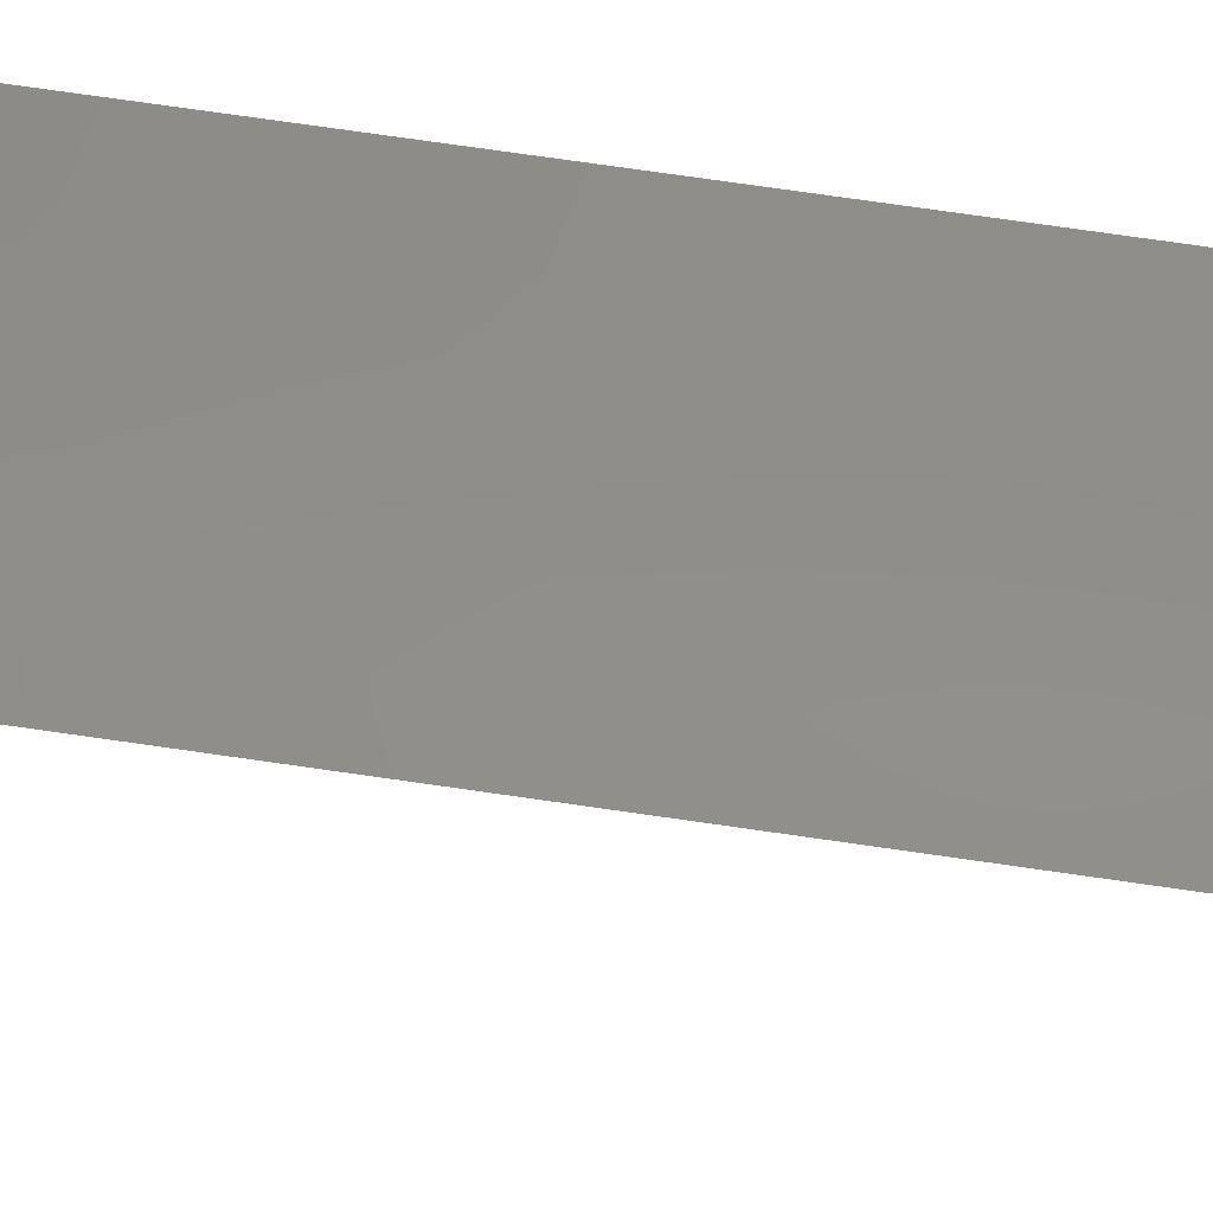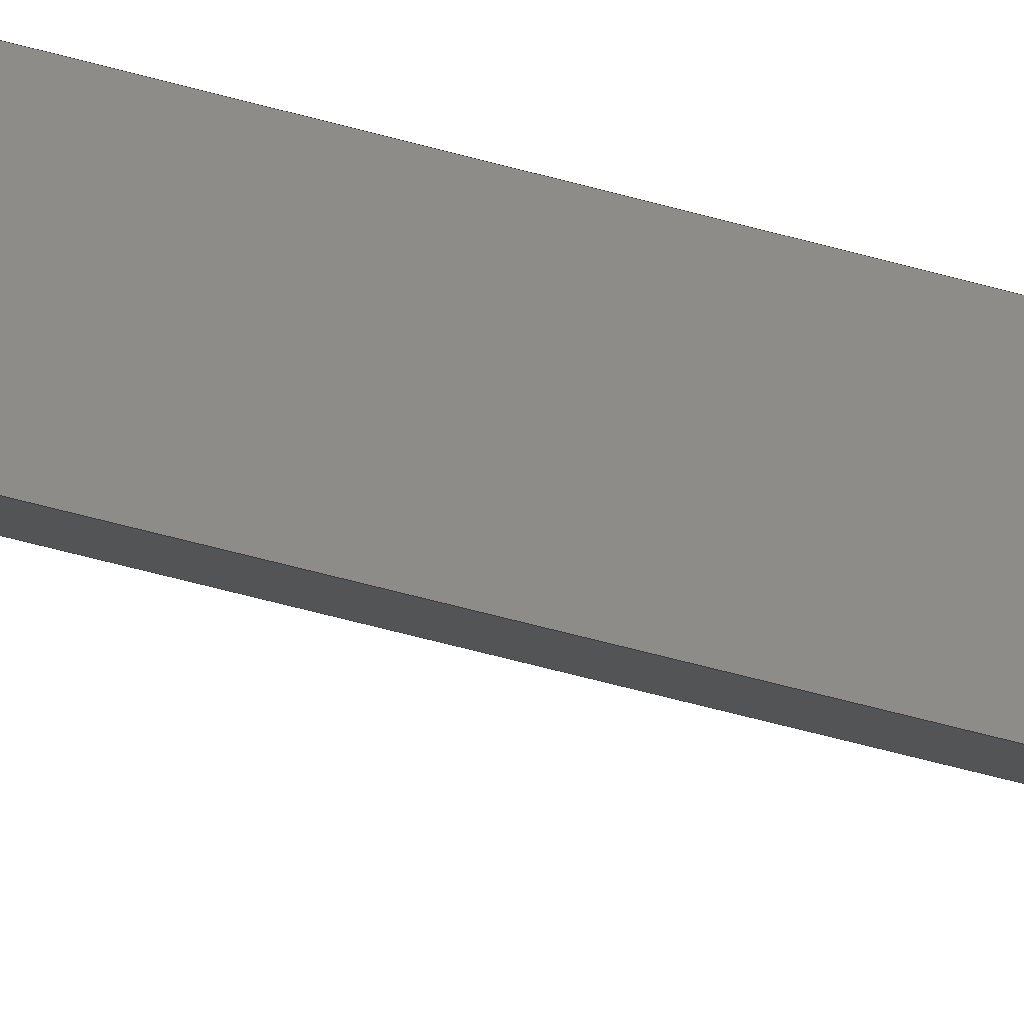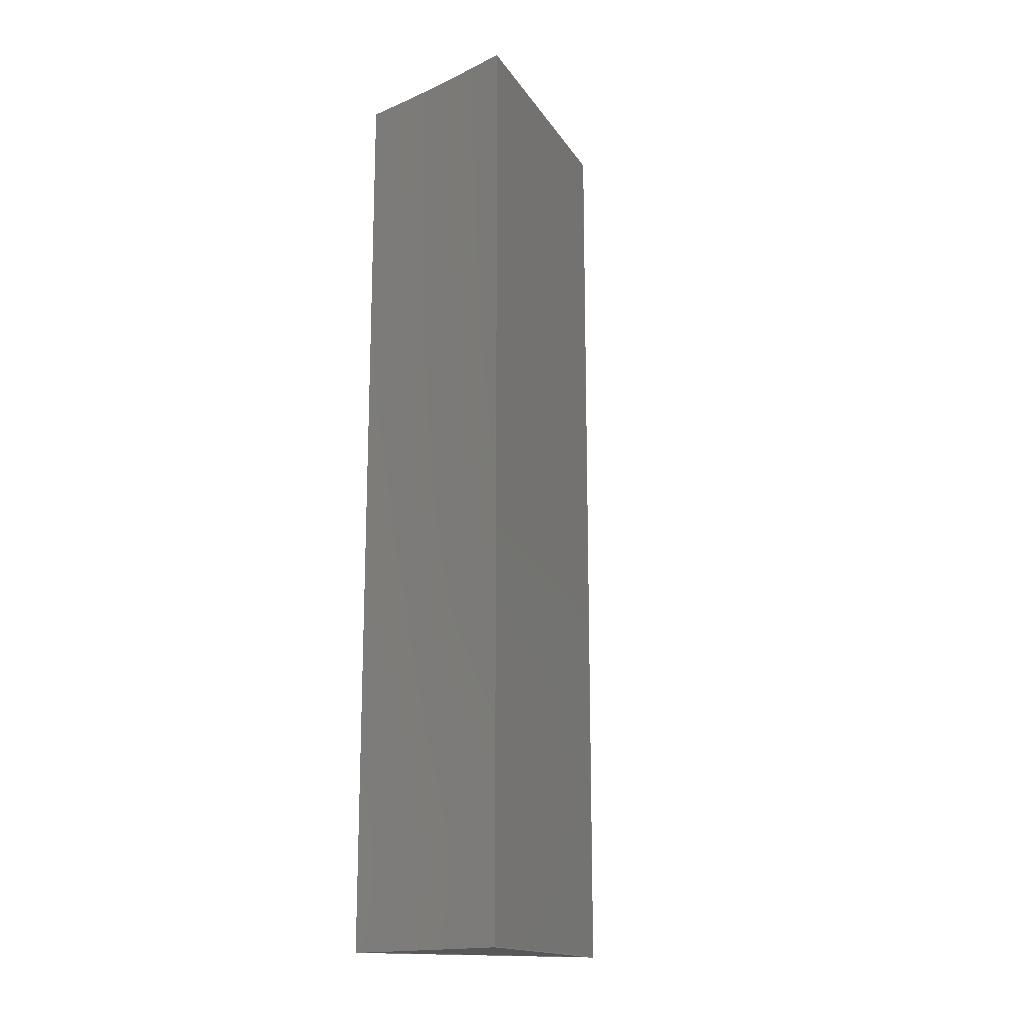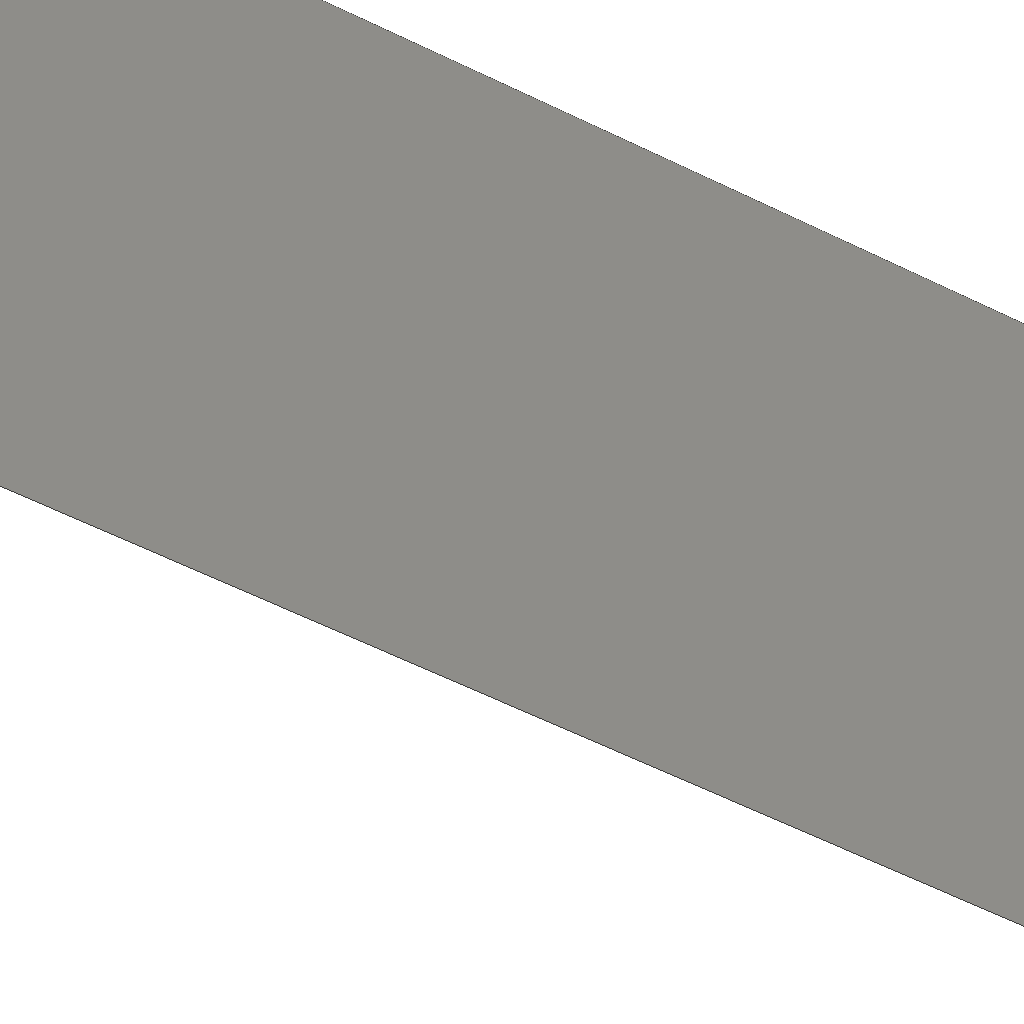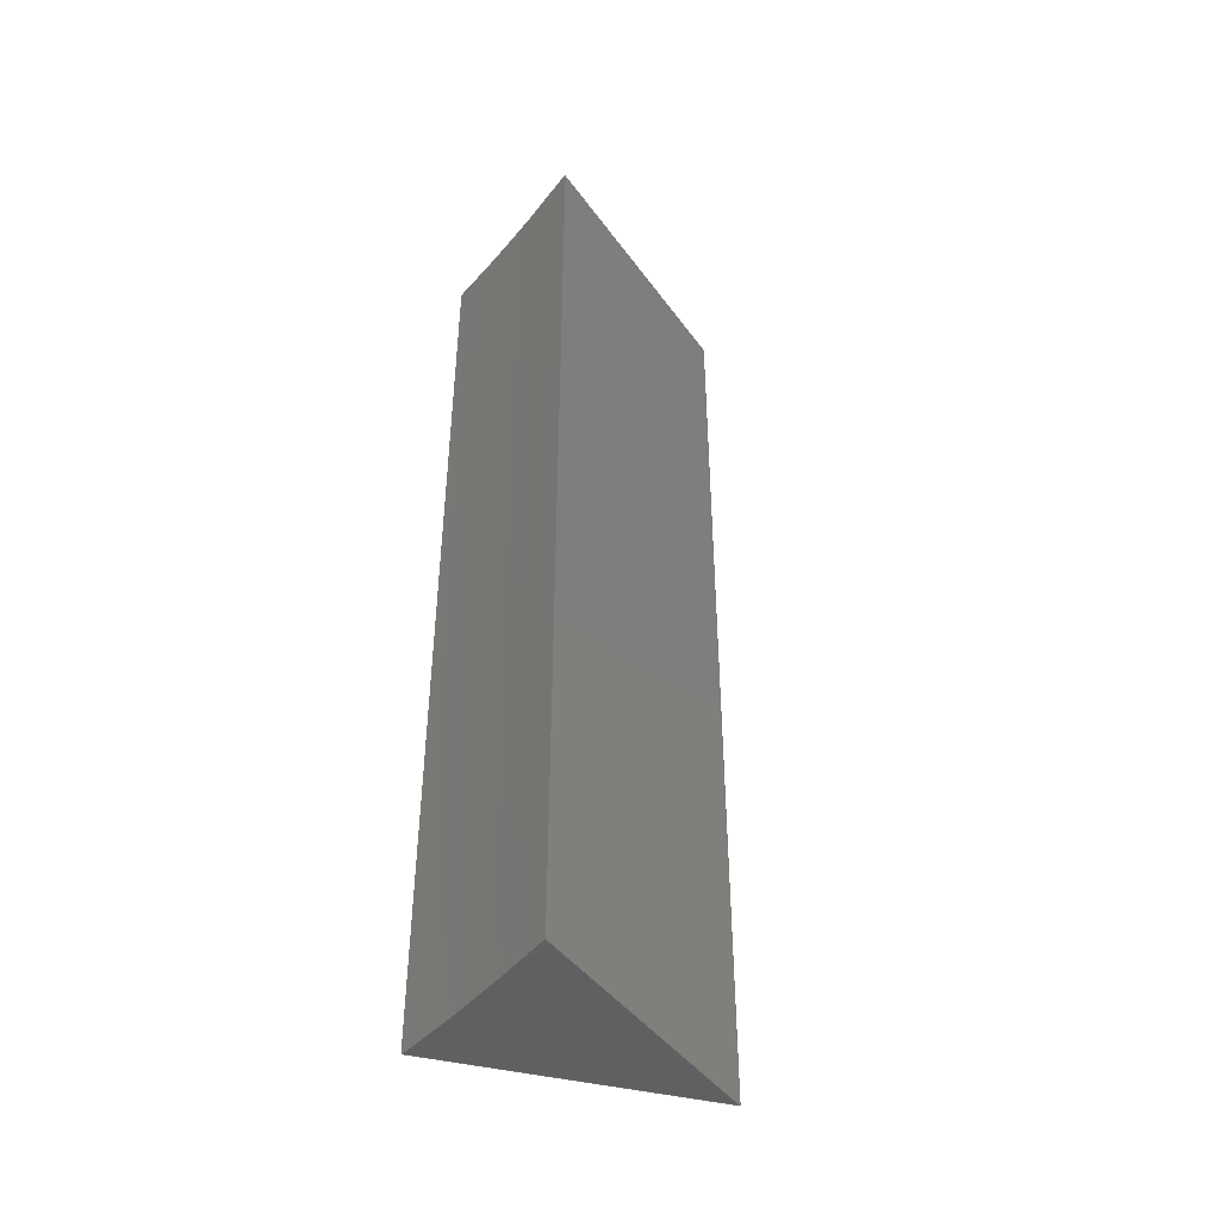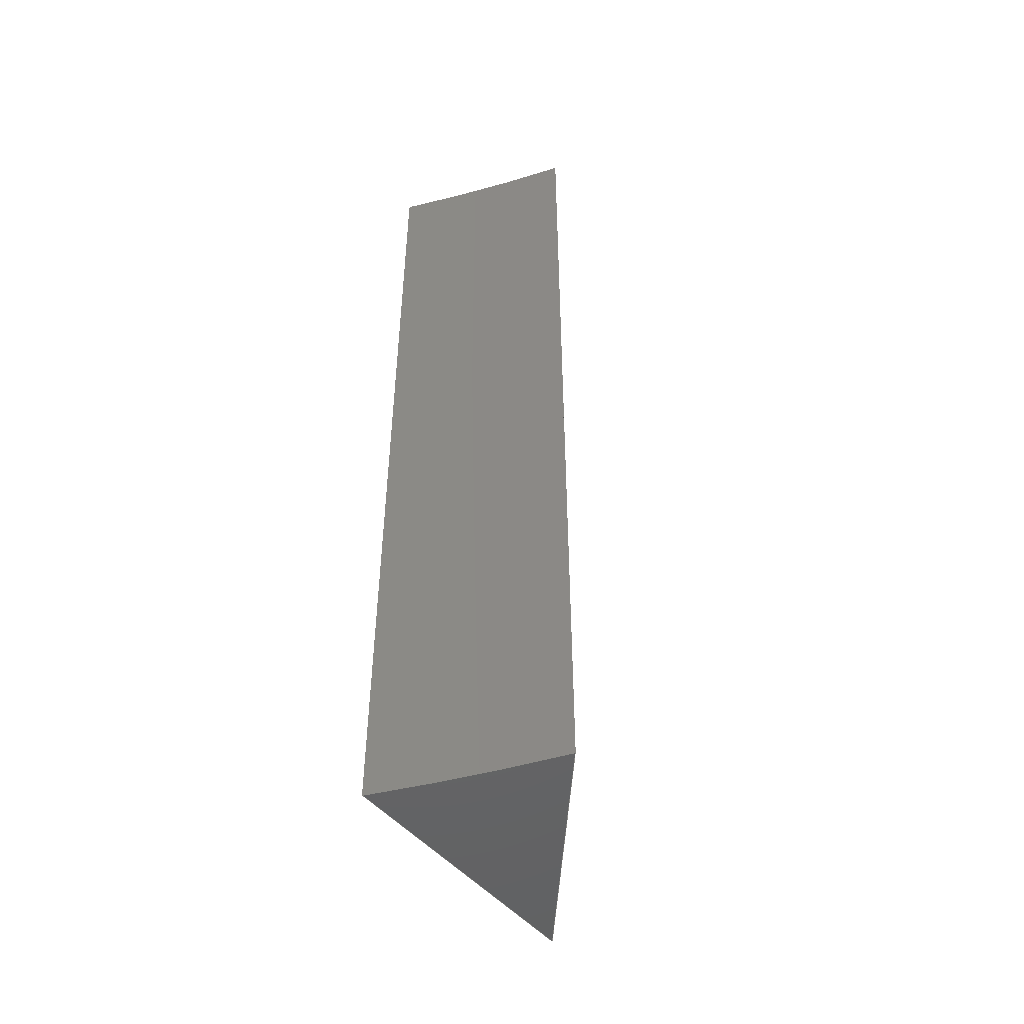
<metadata>
{"format":"step","ext":"step","renderer":"f3d","projection":"perspective","resolution":1024,"background":"white","views":[{"elev":73.9,"azim":-81.8,"up":"+Z"},{"elev":-73.4,"azim":-104.3,"up":"+Z"},{"elev":-16.4,"azim":42.6,"up":"+Y"},{"elev":-58.8,"azim":62.8,"up":"+Z"},{"elev":-43.8,"azim":53.5,"up":"+Y"},{"elev":-48.1,"azim":17.2,"up":"+Y"}]}
</metadata>
<code>
ISO-10303-21;
DATA;
#1=MECHANICAL_DESIGN_GEOMETRIC_PRESENTATION_REPRESENTATION('',(#4),#143);
#2=SHAPE_REPRESENTATION_RELATIONSHIP('SRR','None',#150,#3);
#3=ADVANCED_BREP_SHAPE_REPRESENTATION('',(#5),#142);
#4=STYLED_ITEM('',(#160),#5);
#5=MANIFOLD_SOLID_BREP('Body1',#75);
#6=PLANE('',#92);
#7=PLANE('',#93);
#8=PLANE('',#94);
#9=PLANE('',#95);
#10=FACE_OUTER_BOUND('',#15,.T.);
#11=FACE_OUTER_BOUND('',#16,.T.);
#12=FACE_OUTER_BOUND('',#17,.T.);
#13=FACE_OUTER_BOUND('',#18,.T.);
#14=FACE_OUTER_BOUND('',#19,.T.);
#15=EDGE_LOOP('',(#51,#52,#53,#54));
#16=EDGE_LOOP('',(#55,#56,#57,#58));
#17=EDGE_LOOP('',(#59,#60,#61,#62));
#18=EDGE_LOOP('',(#63,#64,#65));
#19=EDGE_LOOP('',(#66,#67,#68));
#20=LINE('',#125,#27);
#21=LINE('',#128,#28);
#22=LINE('',#131,#29);
#23=LINE('',#133,#30);
#24=LINE('',#134,#31);
#25=LINE('',#136,#32);
#26=LINE('',#137,#33);
#27=VECTOR('',#102,1);
#28=VECTOR('',#105,1);
#29=VECTOR('',#108,1);
#30=VECTOR('',#109,1);
#31=VECTOR('',#110,1);
#32=VECTOR('',#113,1);
#33=VECTOR('',#114,1);
#34=CIRCLE('',#90,1.716);
#35=CIRCLE('',#91,1.716);
#36=VERTEX_POINT('',#121);
#37=VERTEX_POINT('',#122);
#38=VERTEX_POINT('',#124);
#39=VERTEX_POINT('',#126);
#40=VERTEX_POINT('',#130);
#41=VERTEX_POINT('',#132);
#42=EDGE_CURVE('',#36,#37,#34,.T.);
#43=EDGE_CURVE('',#36,#38,#20,.T.);
#44=EDGE_CURVE('',#39,#38,#35,.T.);
#45=EDGE_CURVE('',#37,#39,#21,.T.);
#46=EDGE_CURVE('',#40,#37,#22,.T.);
#47=EDGE_CURVE('',#41,#39,#23,.T.);
#48=EDGE_CURVE('',#40,#41,#24,.T.);
#49=EDGE_CURVE('',#40,#36,#25,.T.);
#50=EDGE_CURVE('',#38,#41,#26,.T.);
#51=ORIENTED_EDGE('',*,*,#42,.F.);
#52=ORIENTED_EDGE('',*,*,#43,.T.);
#53=ORIENTED_EDGE('',*,*,#44,.F.);
#54=ORIENTED_EDGE('',*,*,#45,.F.);
#55=ORIENTED_EDGE('',*,*,#46,.T.);
#56=ORIENTED_EDGE('',*,*,#45,.T.);
#57=ORIENTED_EDGE('',*,*,#47,.F.);
#58=ORIENTED_EDGE('',*,*,#48,.F.);
#59=ORIENTED_EDGE('',*,*,#49,.F.);
#60=ORIENTED_EDGE('',*,*,#48,.T.);
#61=ORIENTED_EDGE('',*,*,#50,.F.);
#62=ORIENTED_EDGE('',*,*,#43,.F.);
#63=ORIENTED_EDGE('',*,*,#50,.T.);
#64=ORIENTED_EDGE('',*,*,#47,.T.);
#65=ORIENTED_EDGE('',*,*,#44,.T.);
#66=ORIENTED_EDGE('',*,*,#49,.T.);
#67=ORIENTED_EDGE('',*,*,#42,.T.);
#68=ORIENTED_EDGE('',*,*,#46,.F.);
#69=CYLINDRICAL_SURFACE('',#89,1.716);
#70=ADVANCED_FACE('',(#10),#69,.F.);
#71=ADVANCED_FACE('',(#11),#6,.T.);
#72=ADVANCED_FACE('',(#12),#7,.T.);
#73=ADVANCED_FACE('',(#13),#8,.T.);
#74=ADVANCED_FACE('',(#14),#9,.F.);
#75=CLOSED_SHELL('',(#70,#71,#72,#73,#74));
#76=DERIVED_UNIT_ELEMENT(#78,1);
#77=DERIVED_UNIT_ELEMENT(#145,3);
#78=(
MASS_UNIT()
NAMED_UNIT(*)
SI_UNIT(.KILO.,.GRAM.)
);
#79=DERIVED_UNIT((#76,#77));
#80=MEASURE_REPRESENTATION_ITEM('density measure',
POSITIVE_RATIO_MEASURE(7850),#79);
#81=PROPERTY_DEFINITION_REPRESENTATION(#86,#83);
#82=PROPERTY_DEFINITION_REPRESENTATION(#87,#84);
#83=REPRESENTATION('material name',(#85),#142);
#84=REPRESENTATION('density',(#80),#142);
#85=DESCRIPTIVE_REPRESENTATION_ITEM('Steel','Steel');
#86=PROPERTY_DEFINITION('material property','material name',#152);
#87=PROPERTY_DEFINITION('material property','density of part',#152);
#88=AXIS2_PLACEMENT_3D('placement',#119,#96,#97);
#89=AXIS2_PLACEMENT_3D('',#120,#98,#99);
#90=AXIS2_PLACEMENT_3D('',#123,#100,#101);
#91=AXIS2_PLACEMENT_3D('',#127,#103,#104);
#92=AXIS2_PLACEMENT_3D('',#129,#106,#107);
#93=AXIS2_PLACEMENT_3D('',#135,#111,#112);
#94=AXIS2_PLACEMENT_3D('',#138,#115,#116);
#95=AXIS2_PLACEMENT_3D('',#139,#117,#118);
#96=DIRECTION('axis',(0,0,1));
#97=DIRECTION('refdir',(1,0,0));
#98=DIRECTION('center_axis',(0,1,0));
#99=DIRECTION('ref_axis',(1,0,0));
#100=DIRECTION('center_axis',(0,1,0));
#101=DIRECTION('ref_axis',(1,0,0));
#102=DIRECTION('',(0,1,0));
#103=DIRECTION('center_axis',(0,-1,0));
#104=DIRECTION('ref_axis',(1,0,0));
#105=DIRECTION('',(0,1,0));
#106=DIRECTION('center_axis',(-0.9373,0,-0.3486));
#107=DIRECTION('ref_axis',(-0.3486,0,0.9373));
#108=DIRECTION('',(-0.3486,0,0.9373));
#109=DIRECTION('',(-0.3486,0,0.9373));
#110=DIRECTION('',(0,1,0));
#111=DIRECTION('center_axis',(0.9373,0,-0.3486));
#112=DIRECTION('ref_axis',(-0.3486,0,-0.9373));
#113=DIRECTION('',(0.3486,0,0.9373));
#114=DIRECTION('',(-0.3486,0,-0.9373));
#115=DIRECTION('center_axis',(0,1,0));
#116=DIRECTION('ref_axis',(1,0,0));
#117=DIRECTION('center_axis',(0,1,0));
#118=DIRECTION('ref_axis',(1,0,0));
#119=CARTESIAN_POINT('',(0,0,0));
#120=CARTESIAN_POINT('Origin',(0,0,0));
#121=CARTESIAN_POINT('',(0.08097,0,-1.714));
#122=CARTESIAN_POINT('',(-0.08097,0,-1.714));
#123=CARTESIAN_POINT('Origin',(0,0,0));
#124=CARTESIAN_POINT('',(0.08097,0.8,-1.714));
#125=CARTESIAN_POINT('',(0.08097,0,-1.714));
#126=CARTESIAN_POINT('',(-0.08097,0.8,-1.714));
#127=CARTESIAN_POINT('Origin',(0,0.8,0));
#128=CARTESIAN_POINT('',(-0.08097,0,-1.714));
#129=CARTESIAN_POINT('Origin',(0,0,-1.931));
#130=CARTESIAN_POINT('',(0,0,-1.931));
#131=CARTESIAN_POINT('',(0,0,-1.931));
#132=CARTESIAN_POINT('',(0,0.8,-1.931));
#133=CARTESIAN_POINT('',(0,0.8,-1.931));
#134=CARTESIAN_POINT('',(0,0,-1.931));
#135=CARTESIAN_POINT('Origin',(0.08097,0,-1.714));
#136=CARTESIAN_POINT('',(0,0,-1.931));
#137=CARTESIAN_POINT('',(0,0.8,-1.931));
#138=CARTESIAN_POINT('Origin',(-2.776e-17,0.8,-1.823));
#139=CARTESIAN_POINT('Origin',(-2.776e-17,0,-1.823));
#140=UNCERTAINTY_MEASURE_WITH_UNIT(LENGTH_MEASURE(0.001),#144,
'DISTANCE_ACCURACY_VALUE',
'Maximum model space distance between geometric entities at asserted c
onnectivities');
#141=UNCERTAINTY_MEASURE_WITH_UNIT(LENGTH_MEASURE(0.001),#144,
'DISTANCE_ACCURACY_VALUE',
'Maximum model space distance between geometric entities at asserted c
onnectivities');
#142=(
GEOMETRIC_REPRESENTATION_CONTEXT(3)
GLOBAL_UNCERTAINTY_ASSIGNED_CONTEXT((#140))
GLOBAL_UNIT_ASSIGNED_CONTEXT((#144,#146,#147))
REPRESENTATION_CONTEXT('','3D')
);
#143=(
GEOMETRIC_REPRESENTATION_CONTEXT(3)
GLOBAL_UNCERTAINTY_ASSIGNED_CONTEXT((#141))
GLOBAL_UNIT_ASSIGNED_CONTEXT((#144,#146,#147))
REPRESENTATION_CONTEXT('','3D')
);
#144=(
LENGTH_UNIT()
NAMED_UNIT(*)
SI_UNIT(.CENTI.,.METRE.)
);
#145=(
LENGTH_UNIT()
NAMED_UNIT(*)
SI_UNIT($,.METRE.)
);
#146=(
NAMED_UNIT(*)
PLANE_ANGLE_UNIT()
SI_UNIT($,.RADIAN.)
);
#147=(
NAMED_UNIT(*)
SI_UNIT($,.STERADIAN.)
SOLID_ANGLE_UNIT()
);
#148=SHAPE_DEFINITION_REPRESENTATION(#149,#150);
#149=PRODUCT_DEFINITION_SHAPE('',$,#152);
#150=SHAPE_REPRESENTATION('',(#88),#142);
#151=PRODUCT_DEFINITION_CONTEXT('part definition',#156,'design');
#152=PRODUCT_DEFINITION('center_Gear','center_Gear',#153,#151);
#153=PRODUCT_DEFINITION_FORMATION('',$,#158);
#154=PRODUCT_RELATED_PRODUCT_CATEGORY('center_Gear','center_Gear',(#158));
#155=APPLICATION_PROTOCOL_DEFINITION('international standard',
'automotive_design',2009,#156);
#156=APPLICATION_CONTEXT(
'Core Data for Automotive Mechanical Design Process');
#157=PRODUCT_CONTEXT('part definition',#156,'mechanical');
#158=PRODUCT('center_Gear','center_Gear',$,(#157));
#159=PRESENTATION_STYLE_ASSIGNMENT((#161));
#160=PRESENTATION_STYLE_ASSIGNMENT((#162));
#161=SURFACE_STYLE_USAGE(.BOTH.,#163);
#162=SURFACE_STYLE_USAGE(.BOTH.,#164);
#163=SURFACE_SIDE_STYLE('',(#165));
#164=SURFACE_SIDE_STYLE('',(#166));
#165=SURFACE_STYLE_FILL_AREA(#167);
#166=SURFACE_STYLE_FILL_AREA(#168);
#167=FILL_AREA_STYLE('Steel - Satin',(#169));
#168=FILL_AREA_STYLE('Copper - Polished',(#170));
#169=FILL_AREA_STYLE_COLOUR('Steel - Satin',#171);
#170=FILL_AREA_STYLE_COLOUR('Copper - Polished',#172);
#171=COLOUR_RGB('Steel - Satin',0.6275,0.6275,0.6275);
#172=COLOUR_RGB('Copper - Polished',0.9294,0.8078,
0.7647);
ENDSEC;
END-ISO-10303-21;

</code>
